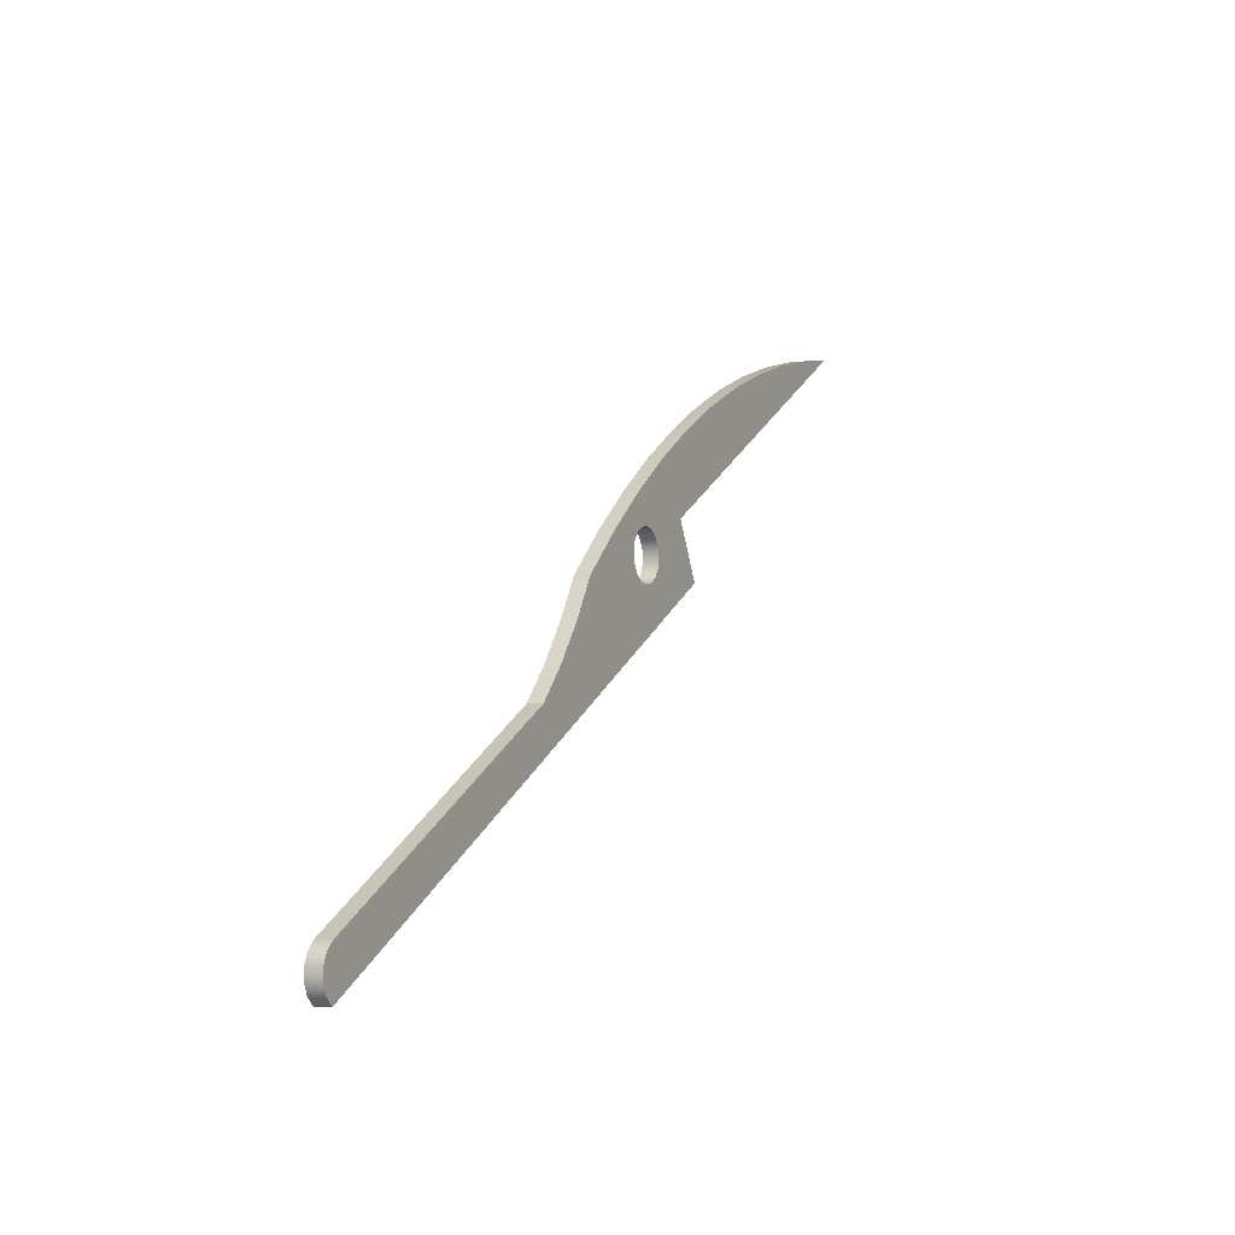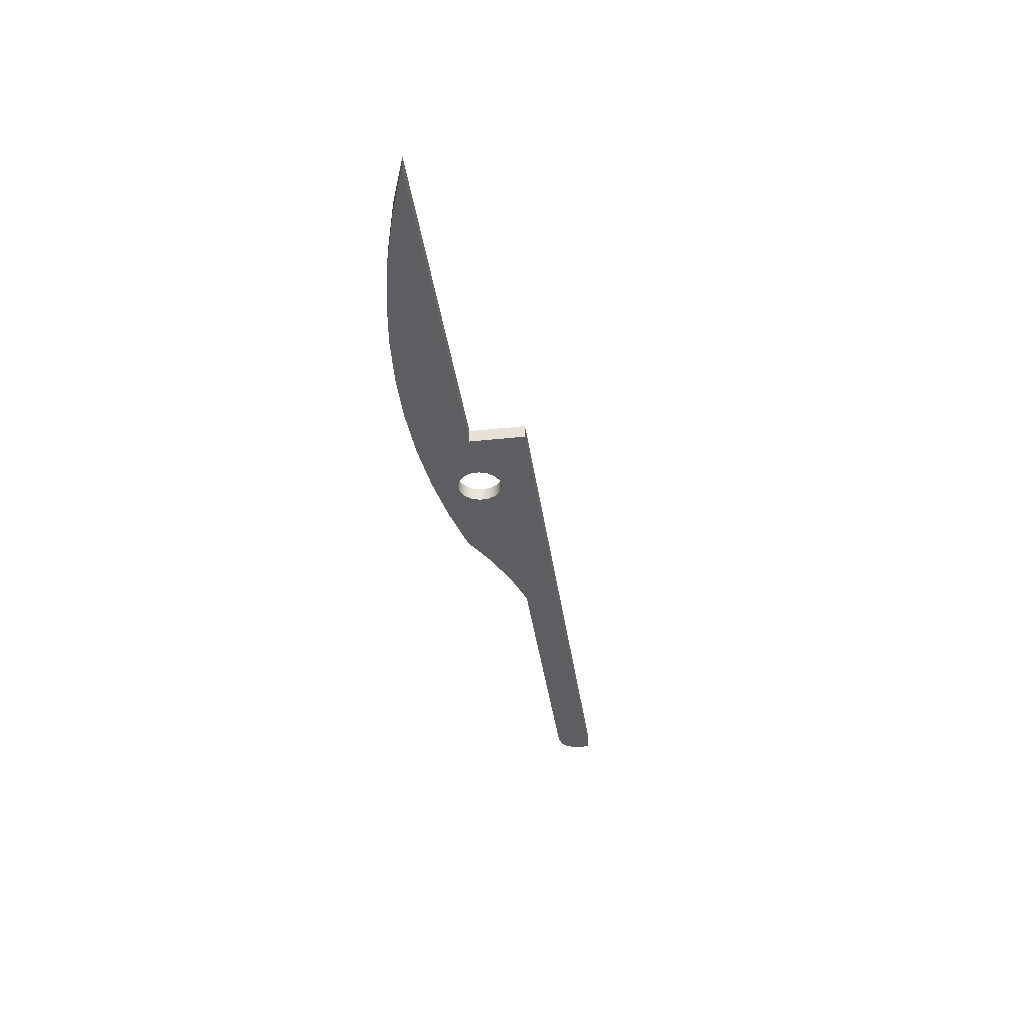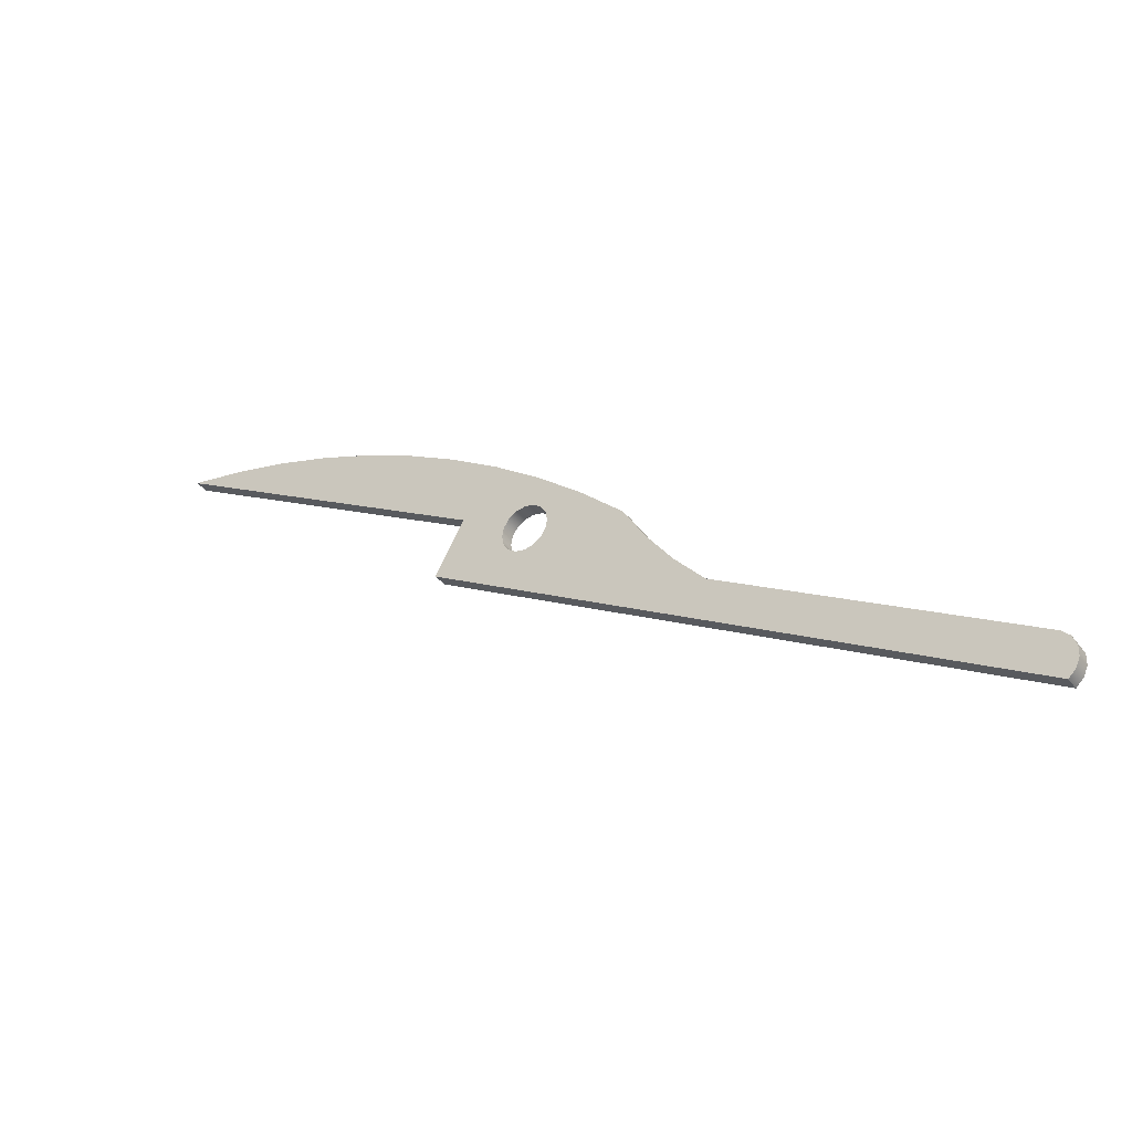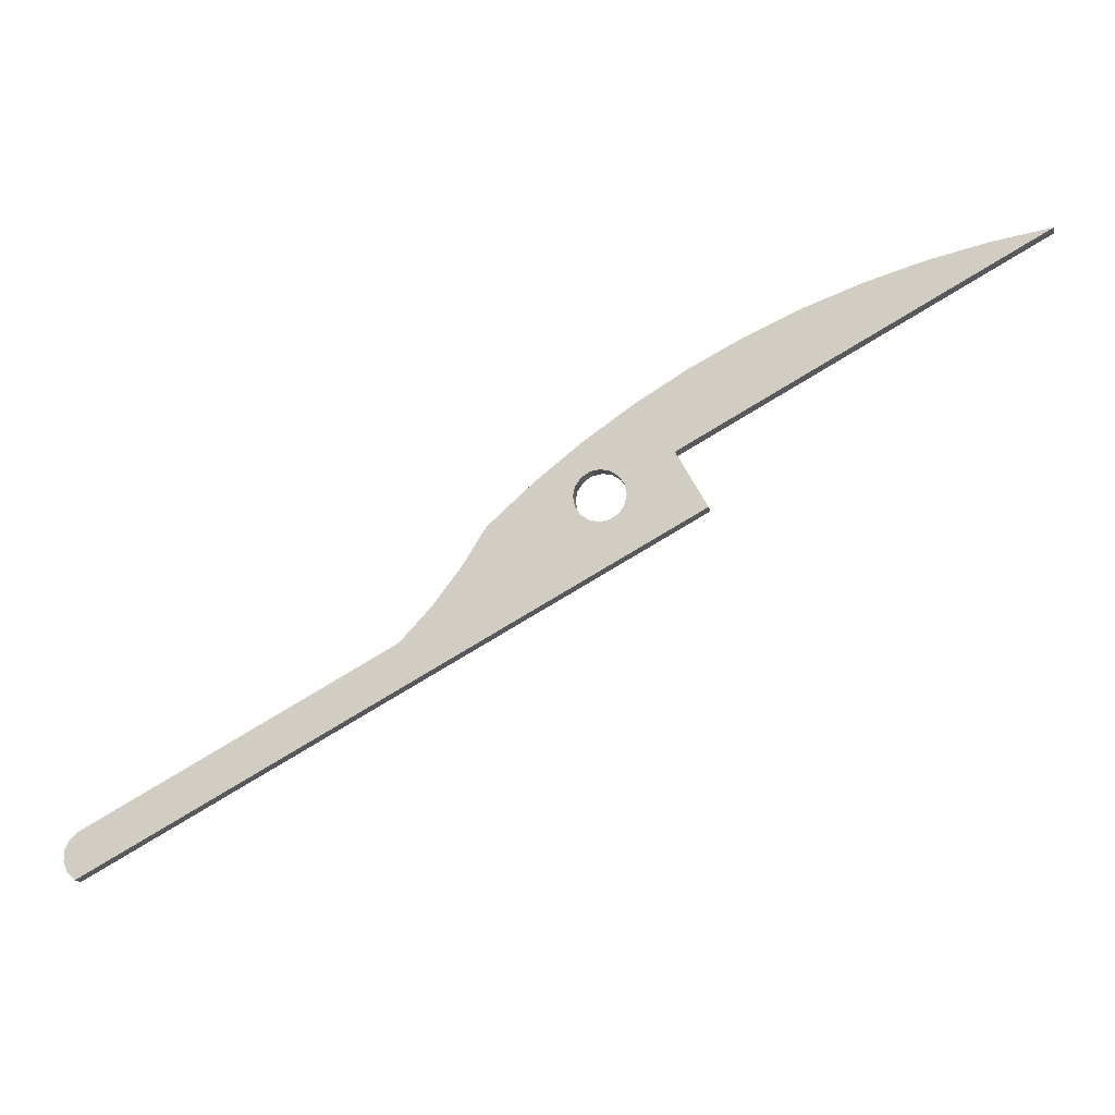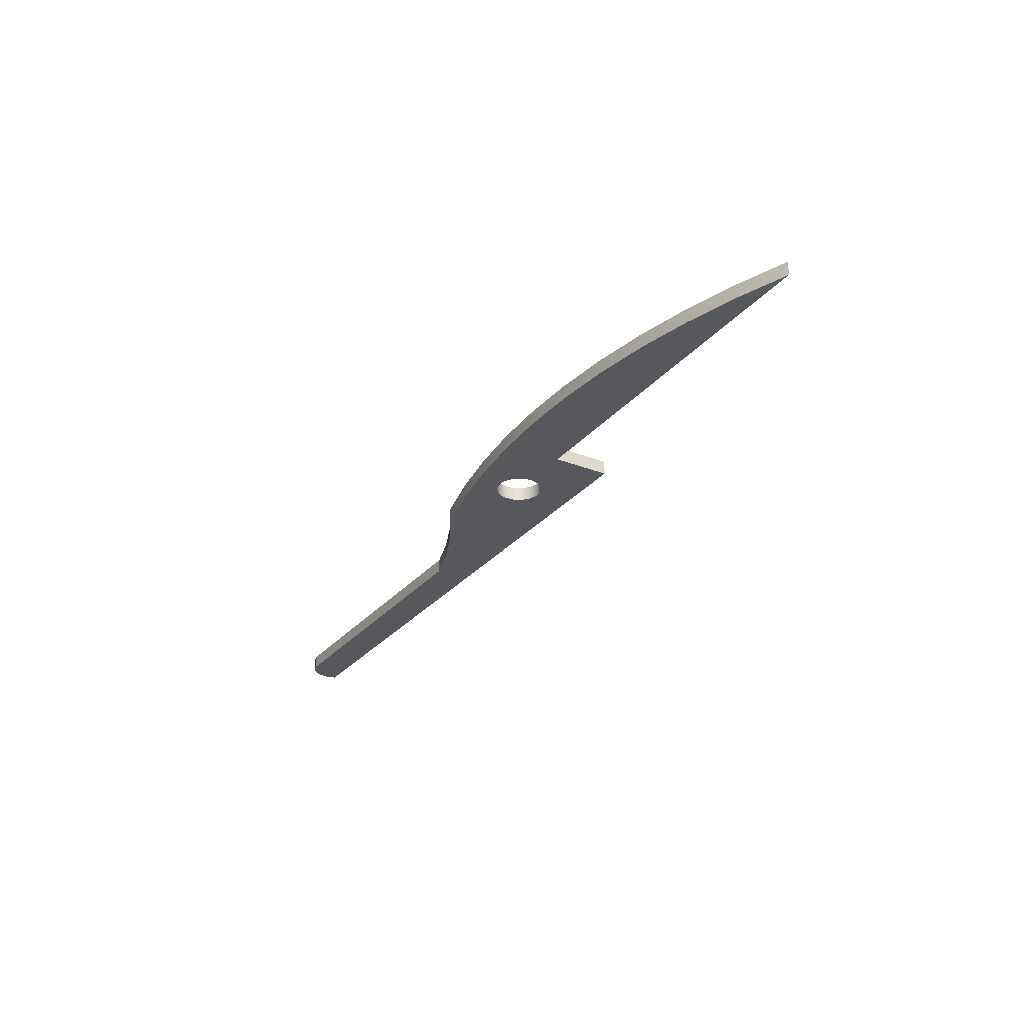
<metadata>
{"format":"obj","ext":"obj","renderer":"f3d","projection":"perspective","resolution":1024,"background":"white","views":[{"elev":-4.1,"azim":-64.3,"up":"+Z"},{"elev":-37.5,"azim":68.9,"up":"+Y"},{"elev":-36.2,"azim":-147.2,"up":"+Z"},{"elev":-14.3,"azim":10.4,"up":"+Z"},{"elev":-28.2,"azim":29.9,"up":"+Y"}]}
</metadata>
<code>
v 12.37 0.075 3.45
v 12.38 0.075 3.498
v 12.41 0.075 3.538
v 12.45 0.075 3.565
v 12.49 0.075 3.575
v 12.54 0.075 3.565
v 12.58 0.075 3.538
v 12.61 0.075 3.498
v 12.62 0.075 3.45
v 12.61 0.075 3.402
v 12.58 0.075 3.361
v 12.54 0.075 3.334
v 12.49 0.075 3.325
v 12.45 0.075 3.334
v 12.41 0.075 3.361
v 12.38 0.075 3.402
v 12.37 0 3.45
v 12.38 0 3.402
v 12.41 0 3.361
v 12.45 0 3.334
v 12.49 0 3.325
v 12.54 0 3.334
v 12.58 0 3.361
v 12.61 0 3.402
v 12.62 0 3.45
v 12.61 0 3.498
v 12.58 0 3.538
v 12.54 0 3.565
v 12.49 0 3.575
v 12.45 0 3.565
v 12.41 0 3.538
v 12.38 0 3.498
v 12.37 0.075 3.45
v 12.37 0 3.45
v 14.59 0 4.61
v 12.84 0 3.64
v 12.84 0.075 3.64
v 14.59 0.075 4.61
v 11.96 0 3.325
v 12.18 0 3.525
v 12.42 0 3.711
v 12.66 0 3.882
v 12.91 0 4.037
v 13.18 0 4.176
v 13.45 0 4.298
v 13.73 0 4.403
v 14.01 0 4.49
v 14.3 0 4.559
v 14.59 0 4.61
v 14.59 0.075 4.61
v 14.3 0.075 4.559
v 14.01 0.075 4.49
v 13.73 0.075 4.403
v 13.45 0.075 4.298
v 13.18 0.075 4.176
v 12.91 0.075 4.037
v 12.66 0.075 3.882
v 12.42 0.075 3.711
v 12.18 0.075 3.525
v 11.96 0.075 3.325
v 11.56 0 2.794
v 11.71 0 2.958
v 11.84 0 3.135
v 11.96 0 3.325
v 11.96 0.075 3.325
v 11.84 0.075 3.135
v 11.71 0.075 2.958
v 11.56 0.075 2.794
v 10.04 0 1.96
v 11.56 0 2.794
v 11.56 0.075 2.794
v 10.04 0.075 1.96
v 10.04 0 1.74
v 10.01 0 1.776
v 9.987 0 1.824
v 9.987 0 1.876
v 10.01 0 1.924
v 10.04 0 1.96
v 10.04 0.075 1.96
v 10.01 0.075 1.924
v 9.987 0.075 1.876
v 9.987 0.075 1.824
v 10.01 0.075 1.776
v 10.04 0.075 1.74
v 12.99 0 3.37
v 10.04 0 1.74
v 10.04 0.075 1.74
v 12.99 0.075 3.37
v 12.84 0 3.64
v 12.99 0 3.37
v 12.99 0.075 3.37
v 12.84 0.075 3.64
v 12.37 0.075 3.45
v 12.38 0.075 3.402
v 12.41 0.075 3.361
v 12.45 0.075 3.334
v 12.49 0.075 3.325
v 12.54 0.075 3.334
v 12.58 0.075 3.361
v 12.61 0.075 3.402
v 12.62 0.075 3.45
v 12.61 0.075 3.498
v 12.58 0.075 3.538
v 12.54 0.075 3.565
v 12.49 0.075 3.575
v 12.45 0.075 3.565
v 12.41 0.075 3.538
v 12.38 0.075 3.498
v 12.84 0.075 3.64
v 12.99 0.075 3.37
v 10.04 0.075 1.74
v 10.01 0.075 1.776
v 9.987 0.075 1.824
v 9.987 0.075 1.876
v 10.01 0.075 1.924
v 10.04 0.075 1.96
v 11.56 0.075 2.794
v 11.71 0.075 2.958
v 11.84 0.075 3.135
v 11.96 0.075 3.325
v 12.18 0.075 3.525
v 12.42 0.075 3.711
v 12.66 0.075 3.882
v 12.91 0.075 4.037
v 13.18 0.075 4.176
v 13.45 0.075 4.298
v 13.73 0.075 4.403
v 14.01 0.075 4.49
v 14.3 0.075 4.559
v 14.59 0.075 4.61
v 12.37 0 3.45
v 12.38 0 3.498
v 12.41 0 3.538
v 12.45 0 3.565
v 12.49 0 3.575
v 12.54 0 3.565
v 12.58 0 3.538
v 12.61 0 3.498
v 12.62 0 3.45
v 12.61 0 3.402
v 12.58 0 3.361
v 12.54 0 3.334
v 12.49 0 3.325
v 12.45 0 3.334
v 12.41 0 3.361
v 12.38 0 3.402
v 12.99 0 3.37
v 12.84 0 3.64
v 14.59 0 4.61
v 14.3 0 4.559
v 14.01 0 4.49
v 13.73 0 4.403
v 13.45 0 4.298
v 13.18 0 4.176
v 12.91 0 4.037
v 12.66 0 3.882
v 12.42 0 3.711
v 12.18 0 3.525
v 11.96 0 3.325
v 11.84 0 3.135
v 11.71 0 2.958
v 11.56 0 2.794
v 10.04 0 1.96
v 10.01 0 1.924
v 9.987 0 1.876
v 9.987 0 1.824
v 10.01 0 1.776
v 10.04 0 1.74
g 68455fac-e37c-11ea-9c00-54bf646e7e1f
f 2 32 1
f 1 32 34
f 33 17 16
f 16 17 18
f 16 18 15
f 15 18 19
f 15 19 14
f 14 19 20
f 14 20 13
f 13 20 21
f 13 21 12
f 12 21 22
f 12 22 11
f 11 22 23
f 11 23 10
f 10 23 24
f 10 24 9
f 9 24 25
f 9 25 8
f 8 25 26
f 8 26 7
f 7 26 27
f 7 27 6
f 6 27 28
f 6 28 5
f 5 28 29
f 5 29 4
f 4 29 30
f 4 30 3
f 3 30 31
f 3 31 2
f 2 31 32
g 68464a1e-e37c-11ea-90c8-54bf646e7e1f
f 35 36 38
f 38 36 37
g 68470d66-e37c-11ea-9d35-54bf646e7e1f
f 60 39 59
f 59 39 40
f 59 40 58
f 58 40 41
f 58 41 57
f 57 41 42
f 57 42 56
f 56 42 43
f 56 43 55
f 55 43 44
f 55 44 54
f 54 44 45
f 54 45 53
f 53 45 46
f 53 46 52
f 52 46 47
f 52 47 51
f 51 47 48
f 51 48 50
f 50 48 49
g 6847d0b8-e37c-11ea-8184-54bf646e7e1f
f 68 61 67
f 67 61 62
f 67 62 66
f 66 62 63
f 66 63 65
f 65 63 64
g 68489406-e37c-11ea-961e-54bf646e7e1f
f 69 70 72
f 72 70 71
g 68495758-e37c-11ea-ad33-54bf646e7e1f
f 84 73 83
f 83 73 74
f 83 74 82
f 82 74 75
f 82 75 81
f 81 75 76
f 81 76 80
f 80 76 77
f 80 77 79
f 79 77 78
g 684a4176-e37c-11ea-8df9-54bf646e7e1f
f 85 86 88
f 88 86 87
g 684b0518-e37c-11ea-962e-54bf646e7e1f
f 89 90 92
f 92 90 91
g 684bc86c-e37c-11ea-925a-54bf646e7e1f
f 108 93 121
f 121 93 94
f 121 94 120
f 120 94 95
f 120 95 96
f 120 96 119
f 119 96 97
f 119 97 118
f 118 97 110
f 118 110 117
f 117 110 111
f 117 111 116
f 116 111 115
f 115 111 114
f 114 111 113
f 113 111 112
f 97 98 110
f 110 98 99
f 110 99 100
f 100 101 110
f 110 101 109
f 109 101 102
f 109 102 103
f 103 104 109
f 109 104 122
f 109 122 123
f 104 105 122
f 122 105 106
f 122 106 107
f 122 107 121
f 121 107 108
f 123 124 109
f 109 124 125
f 109 125 126
f 126 127 109
f 109 127 128
f 109 128 129
f 129 130 109
g 684cb2b0-e37c-11ea-aabf-54bf646e7e1f
f 146 131 158
f 158 131 132
f 158 132 133
f 158 133 157
f 157 133 134
f 157 134 135
f 135 136 157
f 157 136 148
f 157 148 156
f 156 148 155
f 155 148 154
f 154 148 153
f 153 148 152
f 152 148 151
f 151 148 150
f 150 148 149
f 136 137 148
f 148 137 138
f 148 138 139
f 148 139 147
f 147 139 140
f 147 140 141
f 141 142 147
f 147 142 143
f 147 143 161
f 161 143 160
f 160 143 144
f 160 144 159
f 159 144 145
f 159 145 146
f 159 146 158
f 161 162 147
f 147 162 168
f 168 162 163
f 168 163 164
f 164 165 168
f 168 165 166
f 168 166 167

</code>
